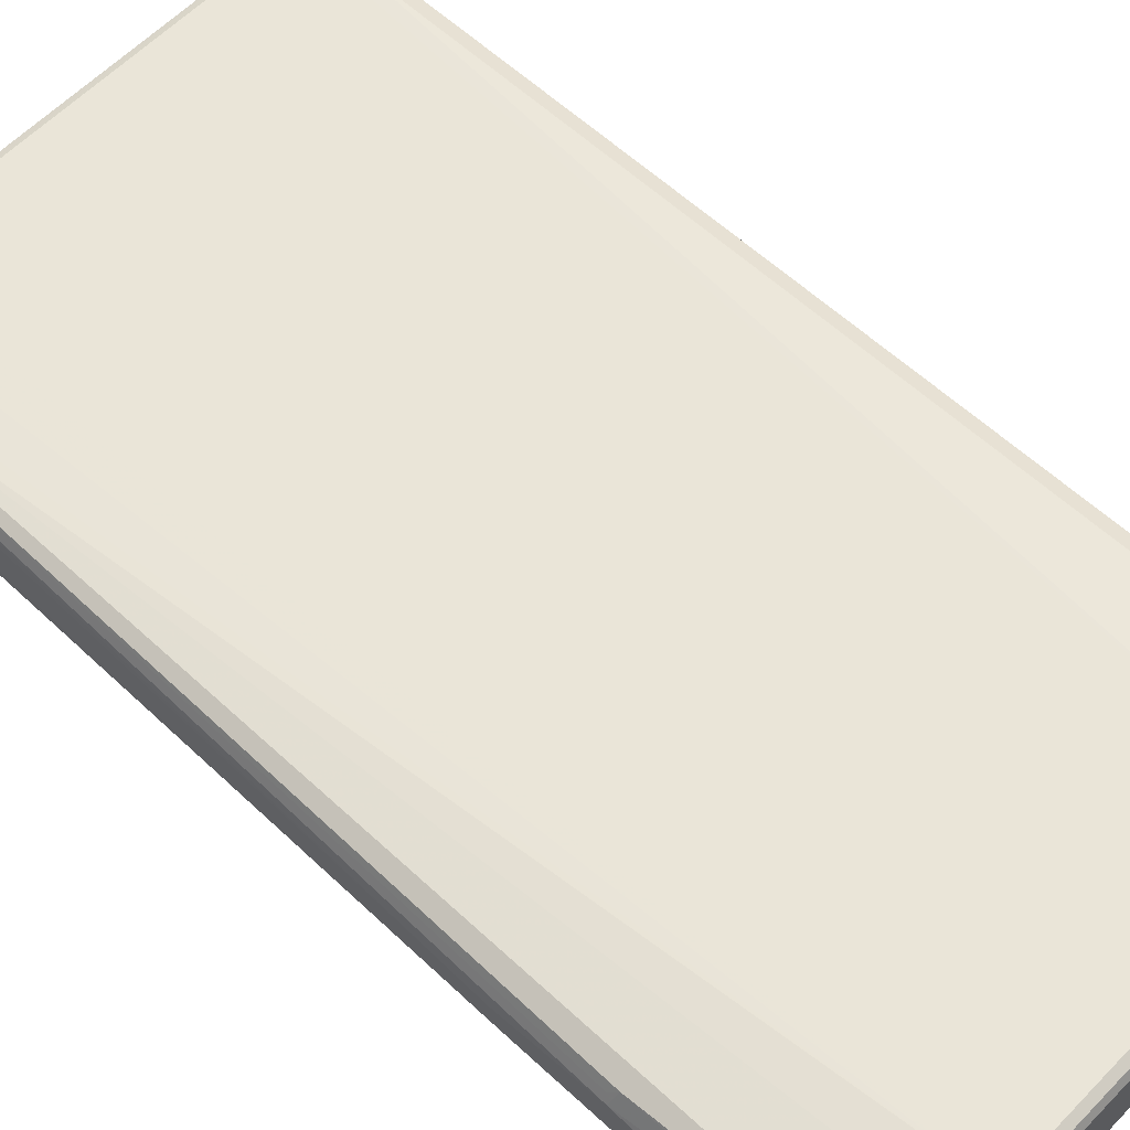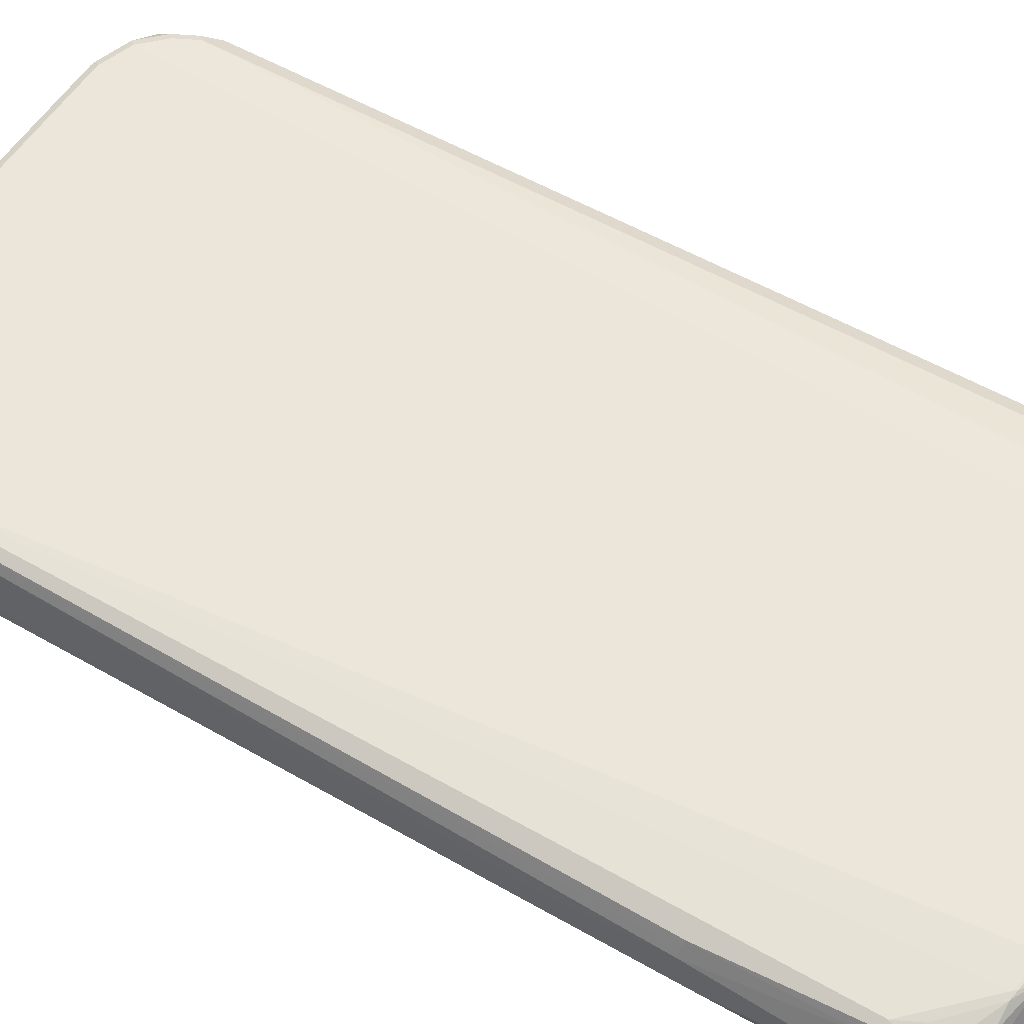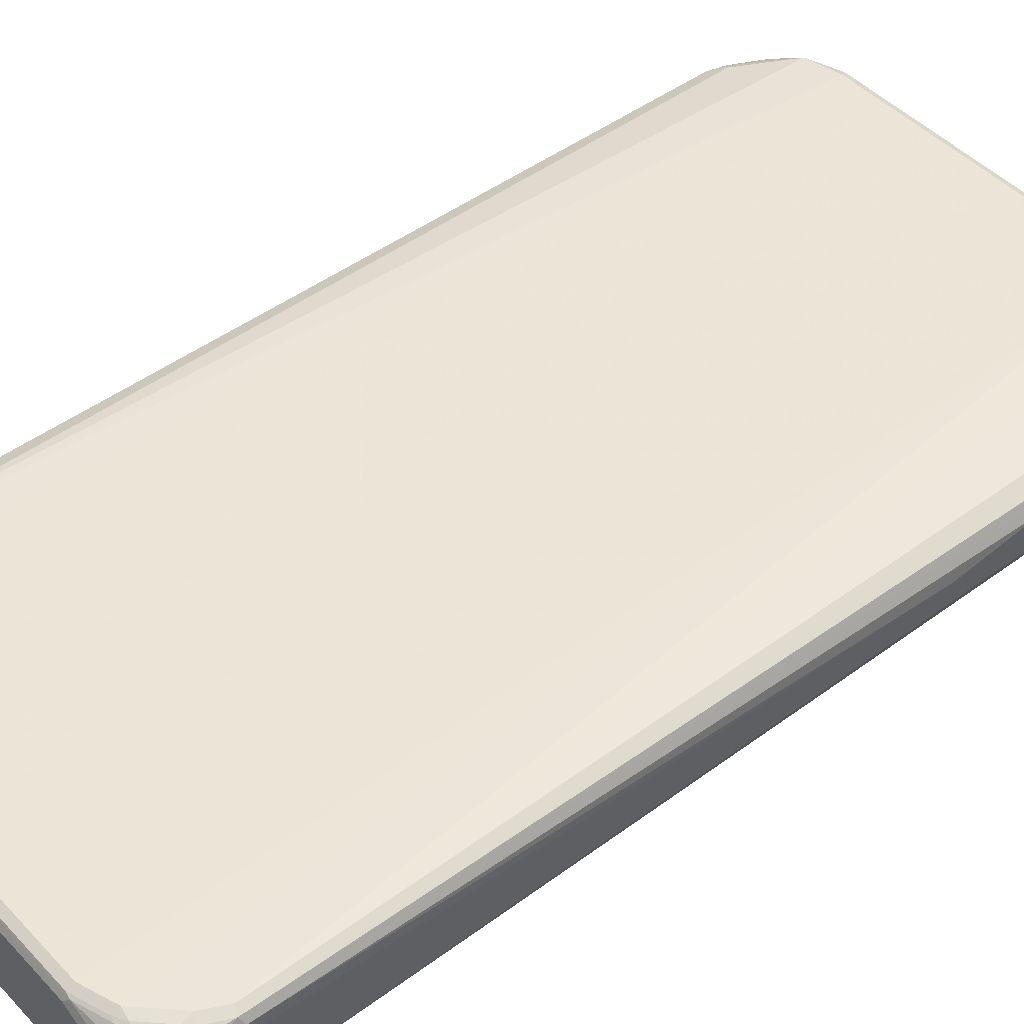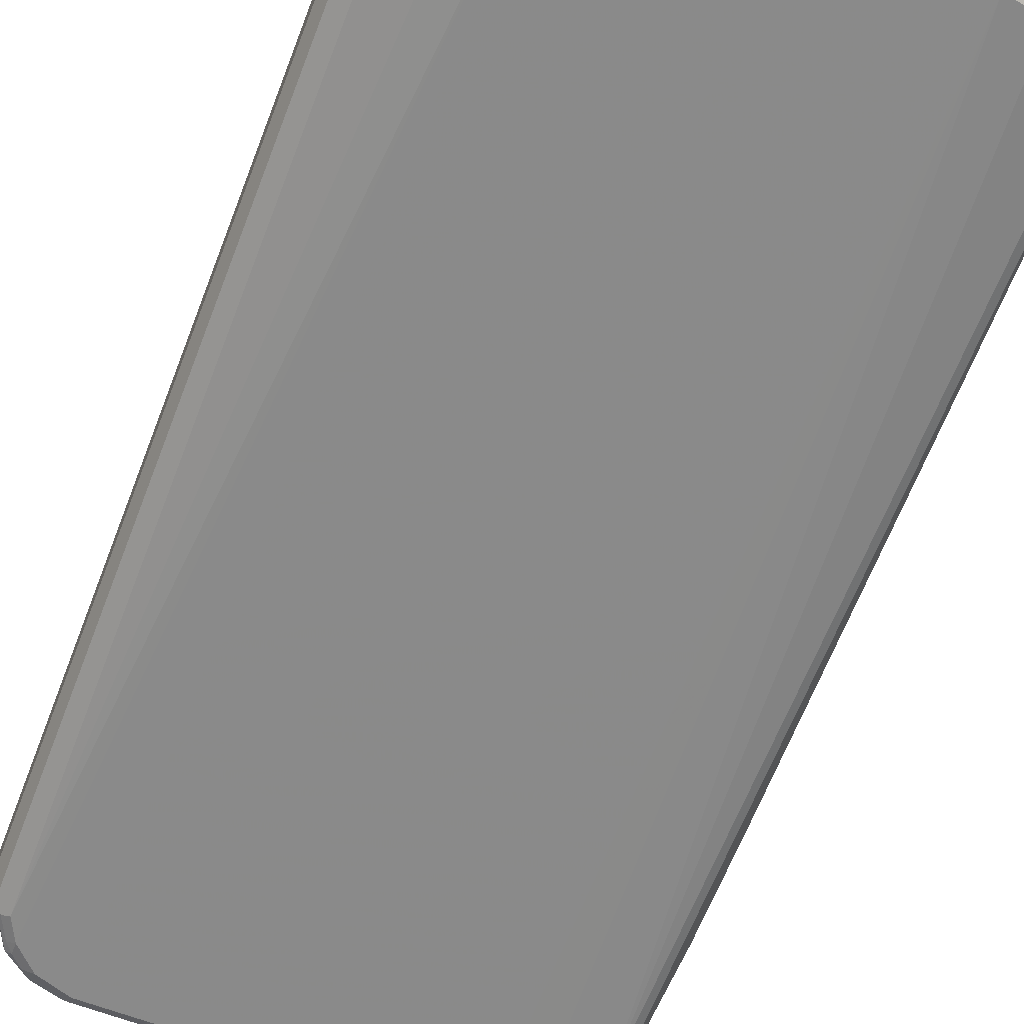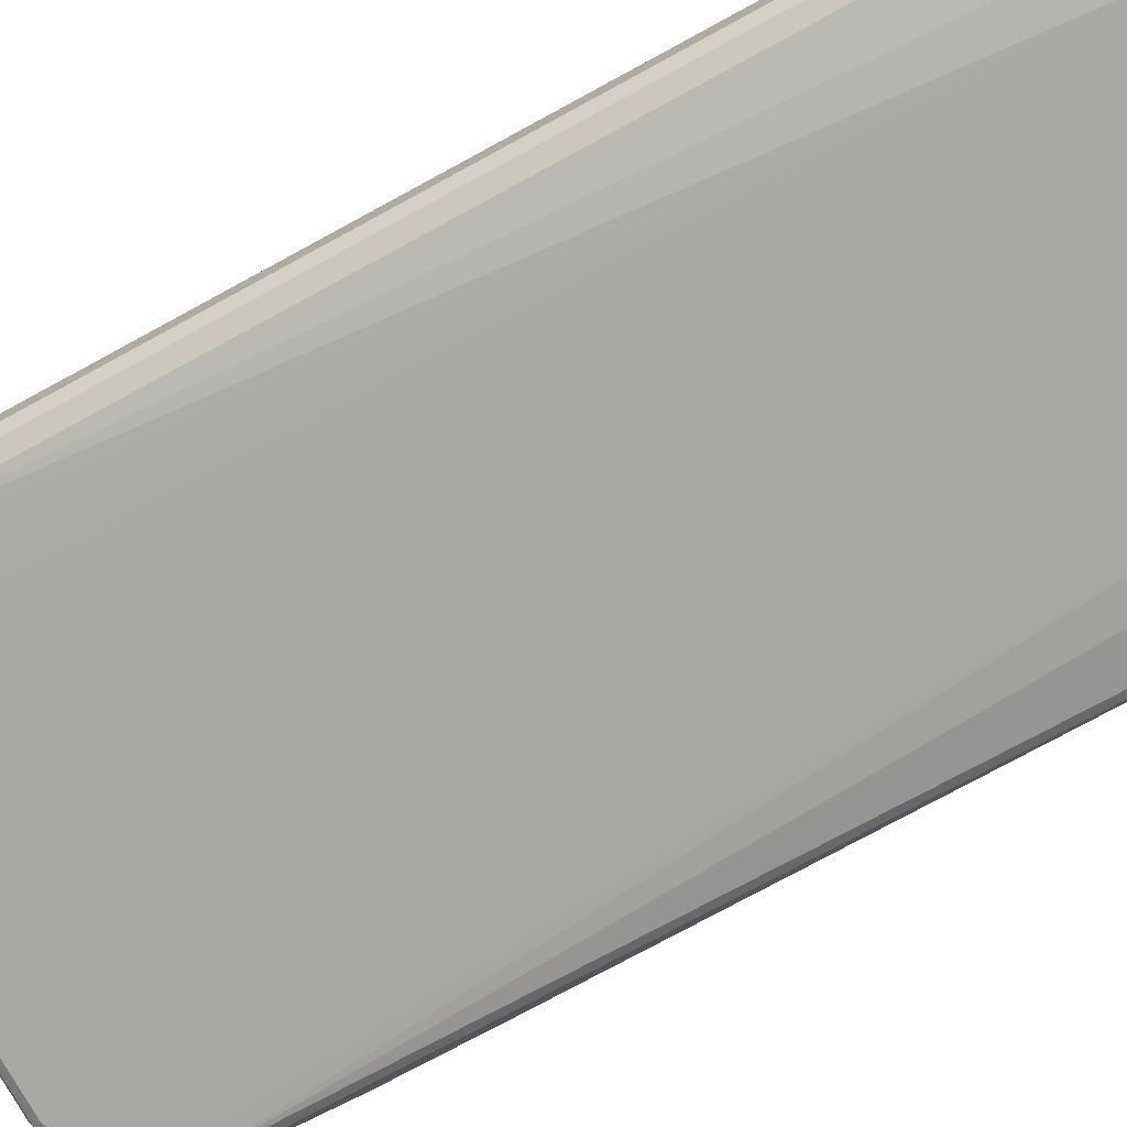
<metadata>
{"format":"obj","ext":"obj","renderer":"f3d","projection":"perspective","resolution":1024,"background":"white","views":[{"elev":59.5,"azim":133.6,"up":"+Z"},{"elev":54.3,"azim":121.4,"up":"+Z"},{"elev":46.1,"azim":49.7,"up":"+Z"},{"elev":-64.0,"azim":-21.1,"up":"+Z"},{"elev":-75.6,"azim":-61.5,"up":"+Z"}]}
</metadata>
<code>
v -0.4799 -0.7797 -0.03999
v -0.4666 -0.7864 -0.06665
v -0.4632 -0.8031 -0.06332
v -0.4666 -0.8064 -0.04664
v -0.4799 -0.7797 0.03999
v -0.4799 0.7797 -0.03999
v -0.4399 -0.7997 -0.07997
v -0.4498 -0.8298 -0.06997
v -0.4666 0.773 -0.06665
v -0.4465 -0.8463 -0.04664
v -0.4732 -0.793 0.04664
v -0.4666 -0.7797 0.06665
v -0.4799 0.7797 0.03999
v -0.4349 0.8697 0.04999
v -0.4332 0.873 -0.03999
v -0.4349 0.8622 -0.05997
v -0.4548 0.8222 -0.05997
v -0.4732 0.7864 -0.05332
v -0.3599 -0.8863 -0.0933
v -0.3699 -0.8897 -0.08998
v -0.4399 0.7997 -0.07997
v -0.4298 -0.8697 -0.06997
v -0.4532 0.8064 -0.0733
v -0.4399 -0.8597 -0.03999
v -0.4498 -0.8298 0.06498
v -0.4698 -0.7898 0.05498
v -0.4332 -0.873 0.04664
v -0.4498 -0.8098 0.07498
v -0.4399 -0.7997 0.07997
v -0.4666 0.7797 0.06665
v -0.4748 0.7898 0.04999
v -0.4248 0.8697 0.06997
v -0.4065 0.8863 0.05997
v -0.4332 0.873 0.03999
v -0.4474 0.8397 0.05997
v -0.3865 0.9063 -0.03999
v -0.4298 0.8748 -0.04999
v -0.4298 0.8647 -0.06997
v -0.4498 0.8247 -0.06997
v -0.2999 -0.8996 -0.09998
v -0.3533 -0.893 -0.0933
v -0.3098 -0.9097 -0.08998
v -0.2999 -0.9198 -0.07997
v -0.3765 -0.8964 -0.07665
v -0.4199 0.8397 -0.07997
v -0.4065 -0.8863 -0.06665
v -0.3865 -0.9063 -0.02666
v -0.4332 -0.873 -0.03331
v -0.4332 0.8463 -0.0733
v -0.4298 -0.8697 0.06498
v -0.3865 -0.9063 0.03331
v -0.3732 -0.913 0.04664
v -0.4298 -0.8497 0.07498
v -0.4199 -0.8397 0.07997
v -0.2999 0.8996 0.09998
v -0.3699 0.8897 0.09497
v -0.4399 0.7997 0.07997
v -0.4532 0.7997 0.0733
v -0.4548 0.8098 0.06997
v -0.4673 0.7997 0.05997
v -0.3824 0.8948 0.07997
v -0.4349 0.8497 0.06997
v -0.4224 0.8597 0.07498
v -0.3865 0.9063 0.01998
v -0.3798 0.9072 -0.05997
v -0.3699 0.9148 -0.04999
v -0.3899 0.8948 -0.06997
v -0.3998 0.8822 -0.07498
v -0.4199 0.8622 -0.07498
v 0.2799 -0.8996 -0.09998
v -0.2932 -0.913 -0.0933
v -0.3798 0.8796 -0.07997
v -0.3199 0.8996 -0.07997
v 0.2799 -0.9198 -0.07997
v -0.3399 -0.9198 -0.03999
v -0.3699 -0.9097 -0.04999
v -0.3599 -0.9198 -0.01998
v -0.4099 -0.8697 0.07498
v -0.3932 -0.893 0.06665
v -0.3899 -0.8897 0.07498
v -0.3599 -0.9198 0.03999
v -0.3399 -0.9148 0.06248
v -0.3699 -0.9097 0.05498
v -0.3798 -0.9047 0.05749
v -0.3798 -0.8796 0.07997
v 0.2799 0.8996 0.09998
v -0.3066 0.913 0.0933
v -0.3199 -0.8996 0.07997
v -0.3665 0.893 0.0933
v -0.4423 0.8197 0.07498
v -0.2999 0.9198 0.07997
v -0.3624 0.9148 0.03999
v -0.3599 0.9198 0.01998
v -0.3299 0.9148 -0.06997
v -0.3599 0.9198 -0.03999
v -0.3199 0.913 -0.0733
v -0.3798 0.893 -0.0733
v 0.3499 -0.8897 -0.09497
v 0.2865 -0.913 -0.0933
v 0.2999 0.8996 -0.07997
v 0.3599 0.8796 -0.07997
v 0.4199 0.8197 -0.07997
v 0.4399 0.7797 -0.07997
v 0.3098 0.9097 -0.07498
v 0.3024 -0.9148 -0.07997
v 0.3399 -0.9198 -0.03999
v -0.3599 -0.9063 0.06665
v -0.3299 -0.9097 0.07498
v -0.3199 -0.9198 0.05997
v -0.3199 -0.913 0.0733
v 0.3399 0.8863 0.0933
v 0.3332 0.893 0.0933
v 0.3098 0.9097 0.08998
v 0.2732 0.913 0.0933
v 0.2999 -0.8996 0.07997
v 0.3599 -0.8796 0.07997
v 0.4199 -0.8197 0.07997
v 0.4399 -0.7797 0.07997
v 0.2799 0.9198 0.07997
v -0.3399 0.9198 0.03999
v -0.3199 0.9198 -0.05997
v 0.2999 0.9198 -0.05997
v 0.2999 0.913 -0.0733
v 0.4399 -0.7797 -0.07997
v 0.4423 -0.7997 -0.07498
v 0.4224 -0.8397 -0.07498
v 0.4248 -0.8497 -0.06997
v 0.3849 -0.8897 -0.06997
v 0.3624 -0.8948 -0.07997
v 0.3466 -0.893 -0.0933
v 0.3049 -0.9097 -0.08998
v 0.3699 0.8897 -0.07498
v 0.4099 0.8497 -0.07498
v 0.4298 0.8298 -0.07498
v 0.4498 0.7898 -0.07498
v 0.4532 0.7797 -0.0733
v 0.3399 0.9063 -0.06665
v 0.3199 0.9148 -0.06248
v 0.3466 -0.913 -0.05332
v 0.3399 -0.9198 0.03999
v 0.3824 -0.8948 -0.05997
v 0.4065 -0.8863 -0.03999
v 0.3899 -0.8948 0.04999
v 0.2999 -0.913 0.0733
v 0.2999 -0.9198 0.05997
v 0.3098 -0.9148 0.06997
v 0.4399 0.7797 0.07997
v 0.3499 0.8897 0.08998
v 0.3899 0.8897 0.06997
v 0.3632 0.9031 0.06332
v 0.3399 0.9198 0.03999
v 0.3599 -0.893 0.0733
v 0.3798 -0.8822 0.07498
v 0.4199 -0.8422 0.07498
v 0.4332 -0.8263 0.0733
v 0.4532 -0.7864 0.0733
v 0.4666 0.5265 0.06665
v 0.3399 0.9198 -0.03999
v 0.4532 -0.7797 -0.0733
v 0.4548 -0.7898 -0.06997
v 0.4465 -0.8197 -0.06665
v 0.4548 -0.8298 -0.04999
v 0.4465 -0.8463 -0.03999
v 0.3899 0.8897 -0.06498
v 0.4099 0.8697 -0.06498
v 0.4298 0.8497 -0.06498
v 0.4465 0.8197 -0.06665
v 0.4548 0.7997 -0.06248
v 0.4599 0.7797 -0.05997
v 0.3499 0.9097 -0.05498
v 0.3798 0.8948 -0.06248
v 0.3533 0.913 -0.04664
v 0.3499 -0.9148 0.04999
v 0.4065 -0.8863 0.03999
v 0.3899 -0.8847 0.06997
v 0.3599 -0.9072 0.05997
v 0.3699 -0.8948 0.06997
v 0.4532 0.773 0.0733
v 0.4498 0.8098 0.06997
v 0.4199 0.8197 0.07997
v 0.4298 0.8497 0.06997
v 0.4099 0.8697 0.06997
v 0.4065 0.8863 0.04664
v 0.3665 0.9063 0.04664
v 0.4099 -0.8647 0.06997
v 0.4298 -0.8447 0.06997
v 0.4498 -0.8047 0.06997
v 0.4532 -0.8263 0.05332
v 0.4599 -0.7797 0.05997
v 0.4732 0.5132 0.05332
v 0.4799 0.5199 0.03999
v 0.4599 0.7797 0.05997
v 0.4065 0.8863 -0.03331
v 0.3932 0.893 -0.04664
v 0.4599 -0.7797 -0.05997
v 0.4599 -0.8197 -0.03999
v 0.4465 -0.8463 0.03999
v 0.4465 0.8463 -0.03331
v 0.4532 0.833 -0.04664
v 0.4498 0.8298 -0.05498
v 0.4599 0.8197 -0.03999
v 0.4799 0.7397 0
v 0.4799 0.5398 -0.01998
v 0.4599 0.8197 0.03999
v 0.4465 0.8263 0.06665
v 0.4465 0.8463 0.04664
v 0.4498 -0.8348 0.04999
v 0.4599 -0.8197 0.03999
v 0.4799 0.3398 0.01998
v 0.4799 0.7397 0.01998
v 0.4799 0.3398 -0.01998
f 1 2 3
f 126 161 127
f 125 161 126
f 125 160 161
f 125 159 160
f 124 159 125
f 122 138 123
f 122 158 138
f 118 157 147
f 118 156 157
f 117 156 118
f 127 161 162
f 117 155 156
f 116 154 117
f 116 153 154
f 116 152 153
f 115 152 116
f 115 144 152
f 113 119 114
f 113 151 119
f 113 150 151
f 113 149 150
f 113 148 149
f 117 154 155
f 112 148 113
f 127 162 163
f 128 142 141
f 137 171 164
f 137 170 171
f 137 138 170
f 136 195 159
f 136 211 195
f 136 203 211
f 136 169 203
f 136 168 169
f 135 168 136
f 135 167 168
f 127 163 128
f 134 167 135
f 133 166 134
f 133 165 166
f 132 165 133
f 132 164 165
f 132 137 164
f 129 131 130
f 129 139 131
f 128 163 142
f 128 139 129
f 128 141 139
f 134 166 167
f 138 158 172
f 111 118 147
f 111 147 148
f 98 103 124
f 98 130 99
f 98 129 130
f 98 128 129
f 98 127 128
f 98 126 127
f 98 125 126
f 98 124 125
f 96 123 104
f 94 123 96
f 99 130 131
f 94 122 123
f 92 120 93
f 91 120 92
f 91 93 120
f 91 95 93
f 91 121 95
f 91 122 121
f 91 158 122
f 91 151 158
f 91 119 151
f 88 108 115
f 94 121 122
f 111 148 112
f 99 131 105
f 100 132 101
f 110 146 144
f 109 146 110
f 109 145 146
f 108 110 144
f 108 144 115
f 106 143 140
f 106 142 143
f 106 141 142
f 106 139 141
f 105 139 106
f 100 104 132
f 105 131 139
f 104 123 138
f 104 137 132
f 103 159 124
f 103 136 159
f 103 135 136
f 102 135 103
f 102 134 135
f 102 133 134
f 101 133 102
f 101 132 133
f 104 138 137
f 138 172 170
f 140 173 146
f 140 146 145
f 179 205 181
f 179 204 205
f 178 192 179
f 175 177 176
f 174 185 175
f 174 197 185
f 170 172 171
f 169 202 203
f 169 201 202
f 168 201 169
f 179 192 204
f 168 199 201
f 167 200 168
f 166 200 167
f 166 199 200
f 166 198 199
f 165 198 166
f 164 194 193
f 164 172 194
f 164 171 172
f 164 198 165
f 164 193 198
f 168 200 199
f 163 208 197
f 181 205 206
f 183 206 198
f 201 204 210
f 198 201 199
f 198 204 201
f 198 206 204
f 197 208 207
f 196 209 208
f 196 211 209
f 195 211 196
f 192 210 204
f 191 210 192
f 181 206 182
f 191 202 210
f 191 211 203
f 191 209 211
f 189 209 191
f 189 208 209
f 188 207 208
f 186 188 187
f 186 207 188
f 186 197 207
f 185 197 186
f 183 198 193
f 191 203 202
f 163 196 208
f 162 196 163
f 160 162 161
f 149 151 150
f 149 184 151
f 149 183 184
f 148 182 149
f 148 181 182
f 148 180 181
f 147 180 148
f 147 181 180
f 147 179 181
f 147 178 179
f 149 182 206
f 147 157 178
f 146 173 176
f 144 177 152
f 144 146 177
f 143 176 173
f 143 175 176
f 143 174 175
f 142 197 174
f 142 163 197
f 142 174 143
f 140 143 173
f 146 176 177
f 149 206 183
f 151 184 183
f 151 183 193
f 160 196 162
f 160 195 196
f 159 195 160
f 158 194 172
f 158 193 194
f 157 192 178
f 157 191 192
f 157 190 191
f 156 190 157
f 156 191 190
f 156 189 191
f 156 208 189
f 156 188 208
f 156 187 188
f 155 187 156
f 155 186 187
f 154 186 155
f 154 185 186
f 153 185 154
f 153 175 185
f 153 177 175
f 152 177 153
f 151 193 158
f 87 119 91
f 87 114 119
f 86 118 111
f 86 117 118
f 23 39 38
f 22 48 24
f 22 47 48
f 22 46 47
f 22 44 46
f 21 45 40
f 21 49 45
f 21 23 49
f 20 44 22
f 20 43 44
f 23 38 49
f 20 42 43
f 20 41 71
f 19 21 40
f 19 41 20
f 19 40 41
f 18 39 23
f 17 39 18
f 16 39 17
f 16 38 39
f 16 37 38
f 15 37 16
f 20 71 42
f 15 36 37
f 25 50 53
f 27 48 47
f 35 60 59
f 33 64 34
f 33 92 64
f 33 61 92
f 32 63 56
f 32 62 63
f 32 35 62
f 32 61 33
f 32 56 61
f 31 60 35
f 25 53 28
f 30 60 31
f 30 58 59
f 30 57 58
f 29 56 57
f 29 55 56
f 29 54 55
f 28 54 29
f 28 53 54
f 27 52 50
f 27 51 52
f 27 47 51
f 30 59 60
f 15 64 36
f 15 34 64
f 14 35 32
f 5 30 13
f 5 12 30
f 5 11 12
f 4 22 10
f 4 8 22
f 2 21 7
f 2 9 21
f 2 8 3
f 2 7 8
f 1 9 2
f 6 13 14
f 1 18 9
f 1 13 6
f 1 5 13
f 1 11 5
f 1 27 11
f 1 48 27
f 1 24 48
f 1 10 24
f 1 4 10
f 1 8 4
f 1 3 8
f 1 6 18
f 6 14 15
f 6 15 16
f 6 16 17
f 14 31 35
f 14 34 15
f 14 33 34
f 14 32 33
f 13 31 14
f 13 30 31
f 12 57 30
f 12 29 57
f 12 28 29
f 12 25 28
f 12 26 25
f 11 50 25
f 11 27 50
f 11 26 12
f 11 25 26
f 10 22 24
f 9 23 21
f 9 18 23
f 8 20 22
f 7 21 19
f 7 20 8
f 7 19 20
f 6 17 18
f 35 59 62
f 201 210 202
f 36 65 37
f 36 66 65
f 70 100 101
f 70 98 99
f 68 97 72
f 67 97 68
f 67 96 97
f 67 94 96
f 66 121 94
f 66 95 121
f 66 93 95
f 65 94 67
f 70 101 102
f 65 66 94
f 64 92 93
f 61 91 92
f 61 87 91
f 61 89 87
f 59 63 62
f 59 90 63
f 58 90 59
f 57 90 58
f 56 90 57
f 56 63 90
f 64 93 66
f 56 89 61
f 70 102 103
f 72 97 96
f 86 116 117
f 86 115 116
f 86 113 114
f 86 112 113
f 86 111 112
f 83 107 84
f 82 107 83
f 82 108 107
f 82 110 108
f 82 109 110
f 70 103 98
f 81 109 82
f 80 108 88
f 80 107 108
f 80 84 107
f 79 84 80
f 75 77 76
f 74 99 105
f 74 105 106
f 73 104 100
f 73 96 104
f 72 96 73
f 80 88 85
f 56 87 89
f 55 115 86
f 55 88 115
f 43 77 75
f 43 81 77
f 43 109 81
f 43 145 109
f 43 140 145
f 43 106 140
f 43 74 106
f 43 99 74
f 43 71 99
f 42 71 43
f 43 75 76
f 40 100 70
f 40 72 73
f 40 45 72
f 40 71 41
f 40 99 71
f 40 70 99
f 38 67 68
f 38 69 49
f 38 68 69
f 37 67 38
f 37 65 67
f 40 73 100
f 43 76 44
f 44 76 46
f 45 49 69
f 55 85 88
f 55 87 56
f 55 114 87
f 55 86 114
f 54 85 55
f 54 80 85
f 54 78 80
f 53 78 54
f 52 84 79
f 52 83 84
f 52 82 83
f 52 81 82
f 51 81 52
f 50 80 78
f 50 79 80
f 50 52 79
f 50 78 53
f 47 81 51
f 47 77 81
f 47 76 77
f 46 76 47
f 45 68 72
f 45 69 68
f 36 64 66
f 204 206 205

</code>
